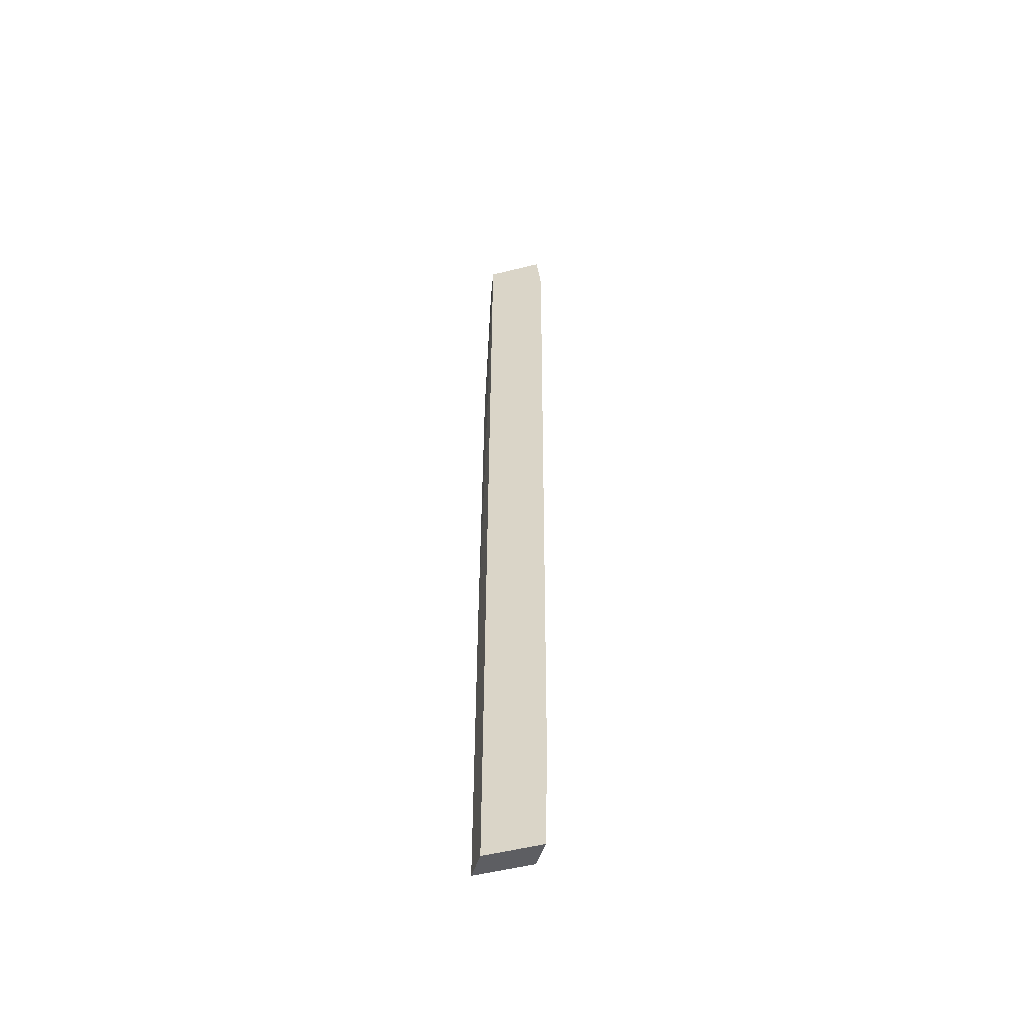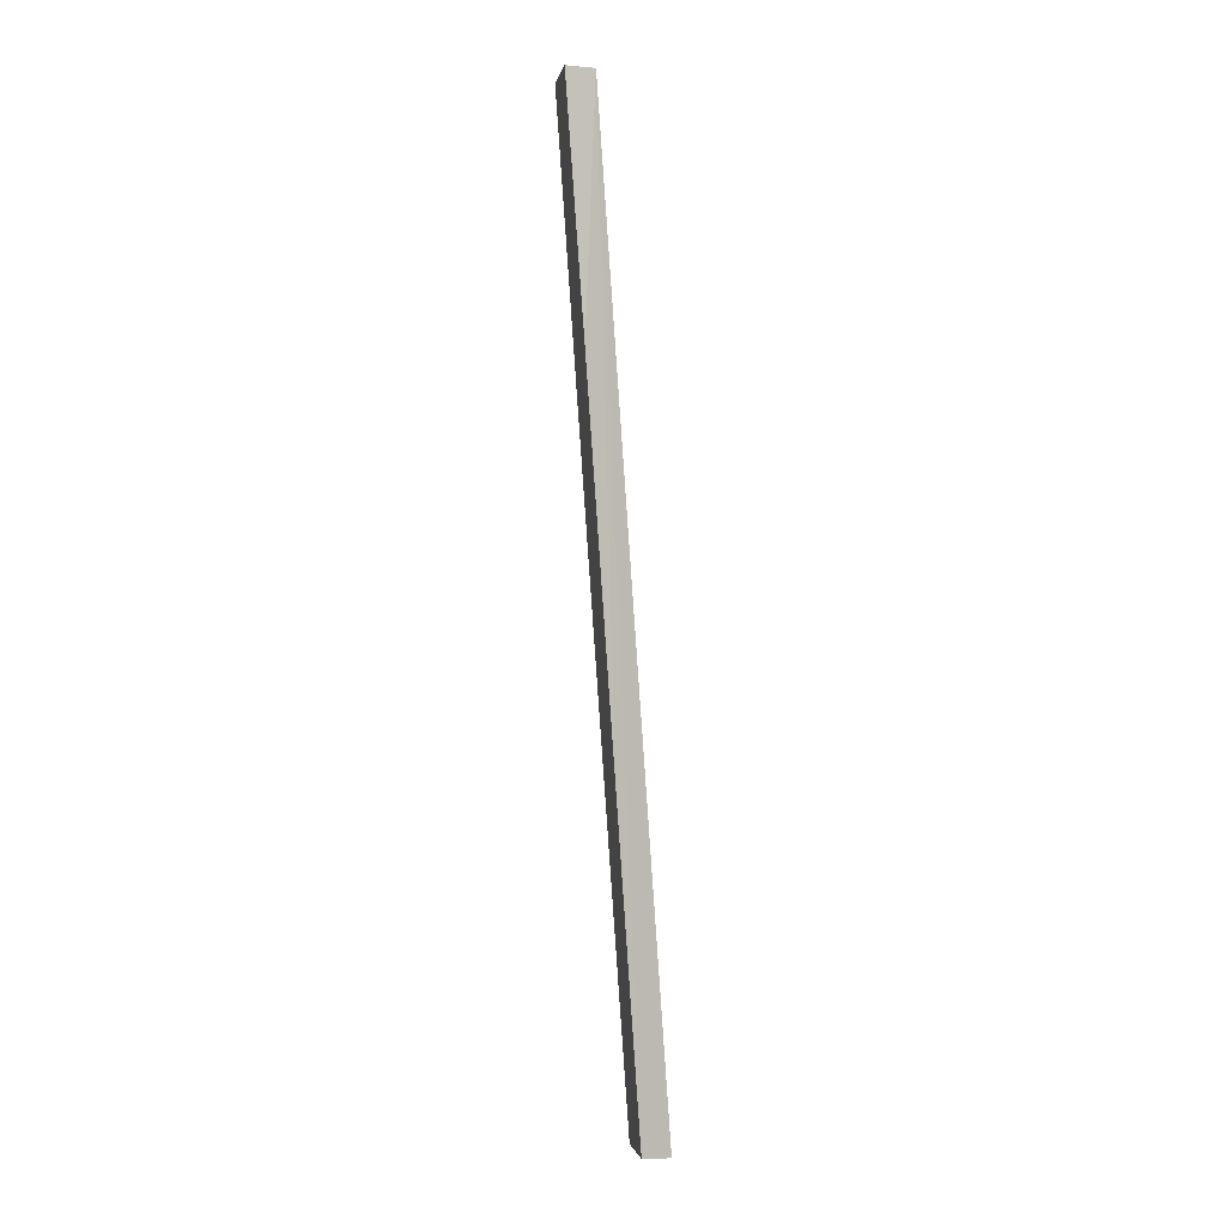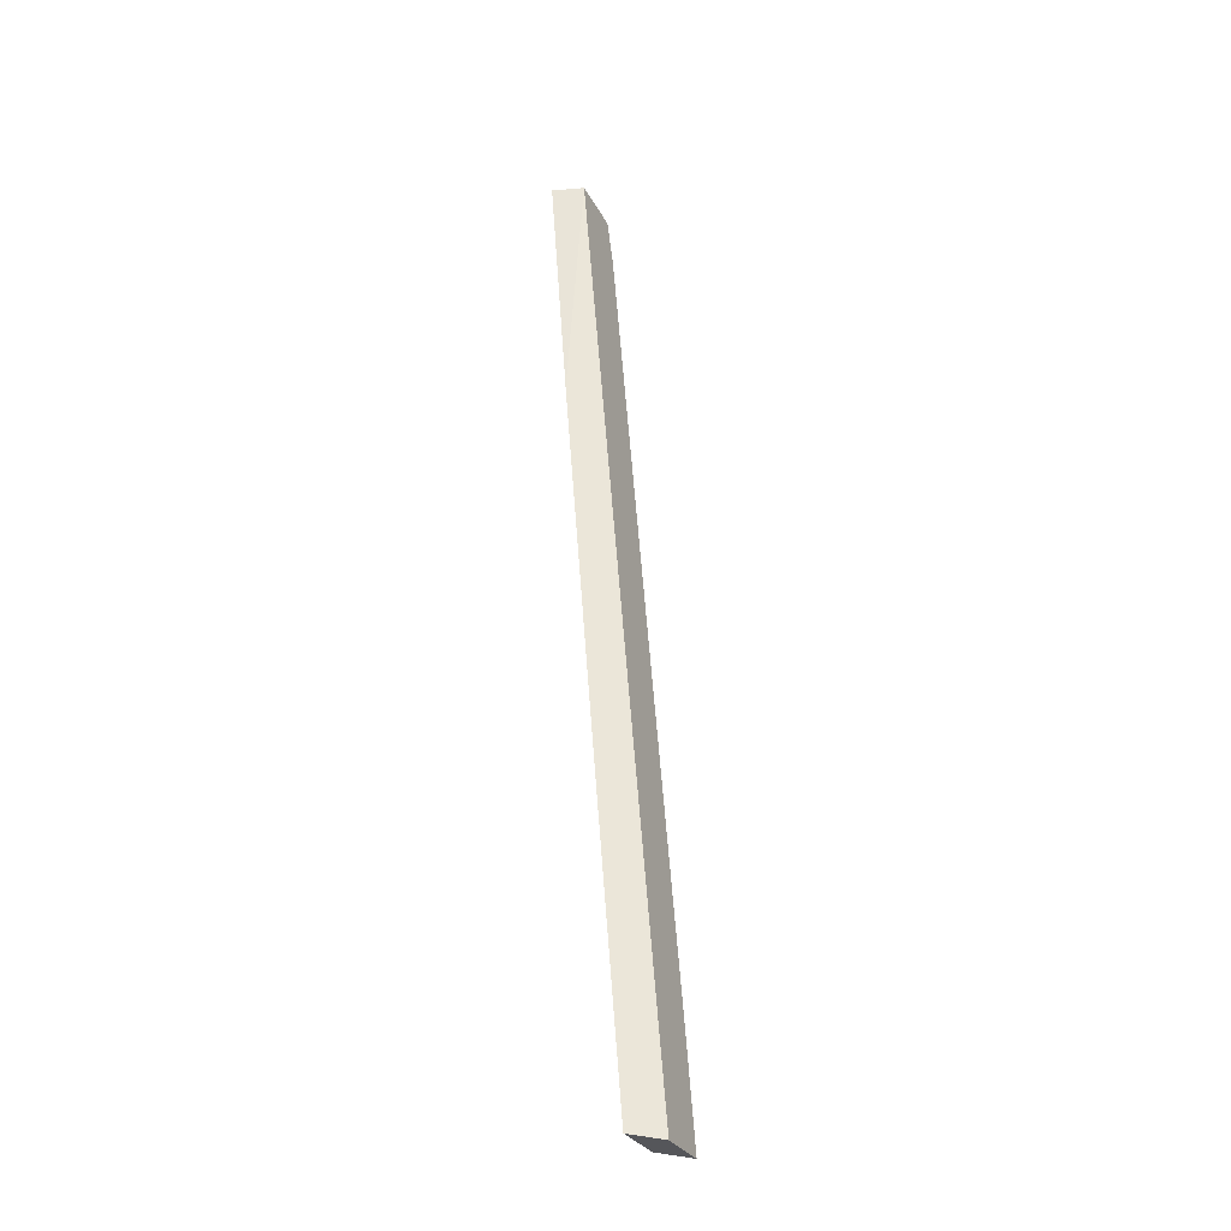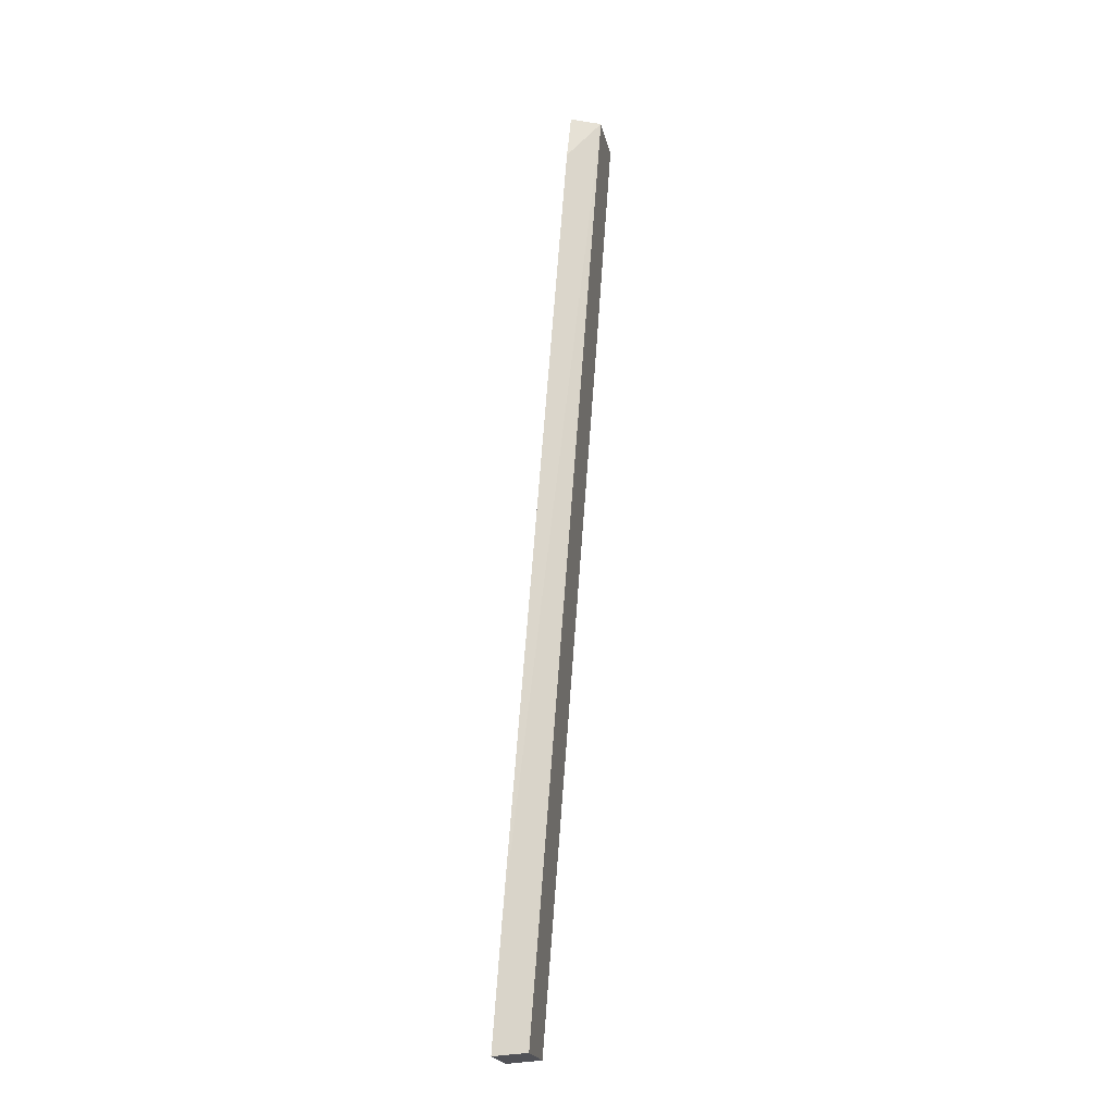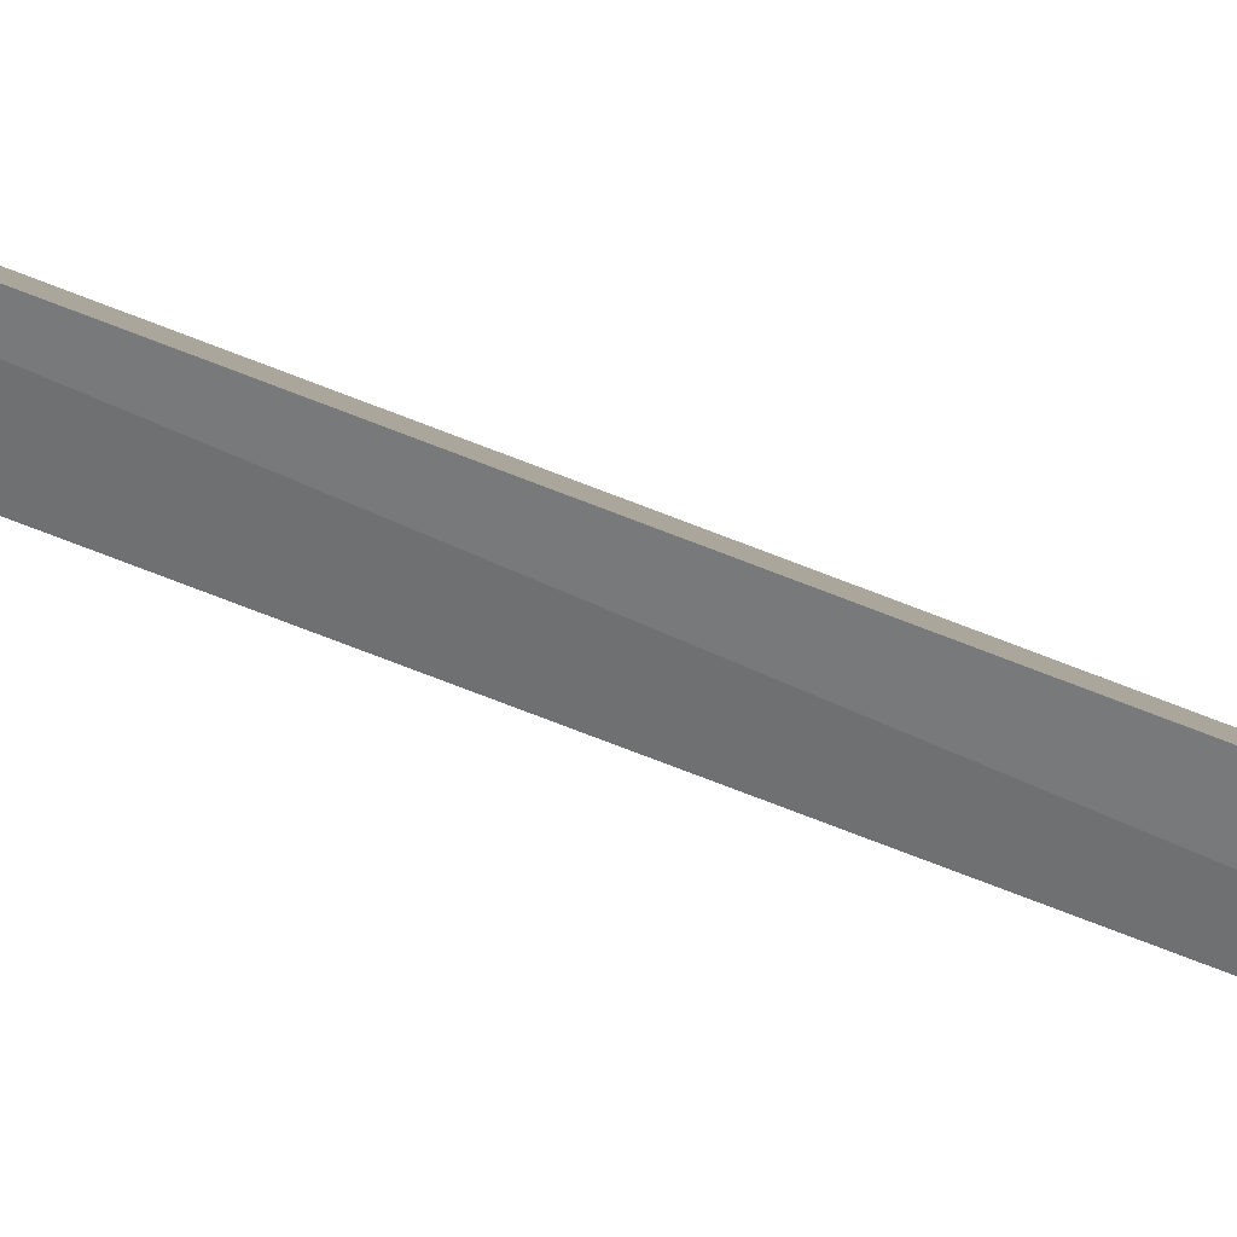
<metadata>
{"format":"obj","ext":"obj","renderer":"f3d","projection":"perspective","resolution":1024,"background":"white","views":[{"elev":-47.5,"azim":-85.4,"up":"+Z"},{"elev":-2.1,"azim":158.9,"up":"+Z"},{"elev":-30.3,"azim":-167.8,"up":"+Z"},{"elev":-20.4,"azim":0.2,"up":"+Z"},{"elev":-75.3,"azim":-106.8,"up":"+Y"}]}
</metadata>
<code>
v 0.03595 0.001317 0.05735
v 0.0352 -0.002477 0.05735
v 0.0312 0.001479 -0.006468
v 0.02898 0.0007418 -0.006746
v 0.03309 -0.002842 0.05751
v 0.03045 -0.002316 -0.006412
v 0.03384 0.0009518 0.05751
v 0.02823 -0.003053 -0.00669
v 0.03476 0.001554 0.04089
v 0.0288 -0.003165 0.001156
v 0.03284 0.001544 0.01525
v 0.03279 -0.003175 0.0544
f 6 3 2
f 6 4 3
f 7 3 4
f 7 5 2
f 7 2 1
f 8 4 6
f 8 7 4
f 8 5 7
f 9 7 1
f 10 8 6
f 10 6 2
f 11 3 7
f 11 7 9
f 11 9 1
f 11 1 2
f 11 2 3
f 12 10 2
f 12 2 5
f 12 5 8
f 12 8 10

</code>
